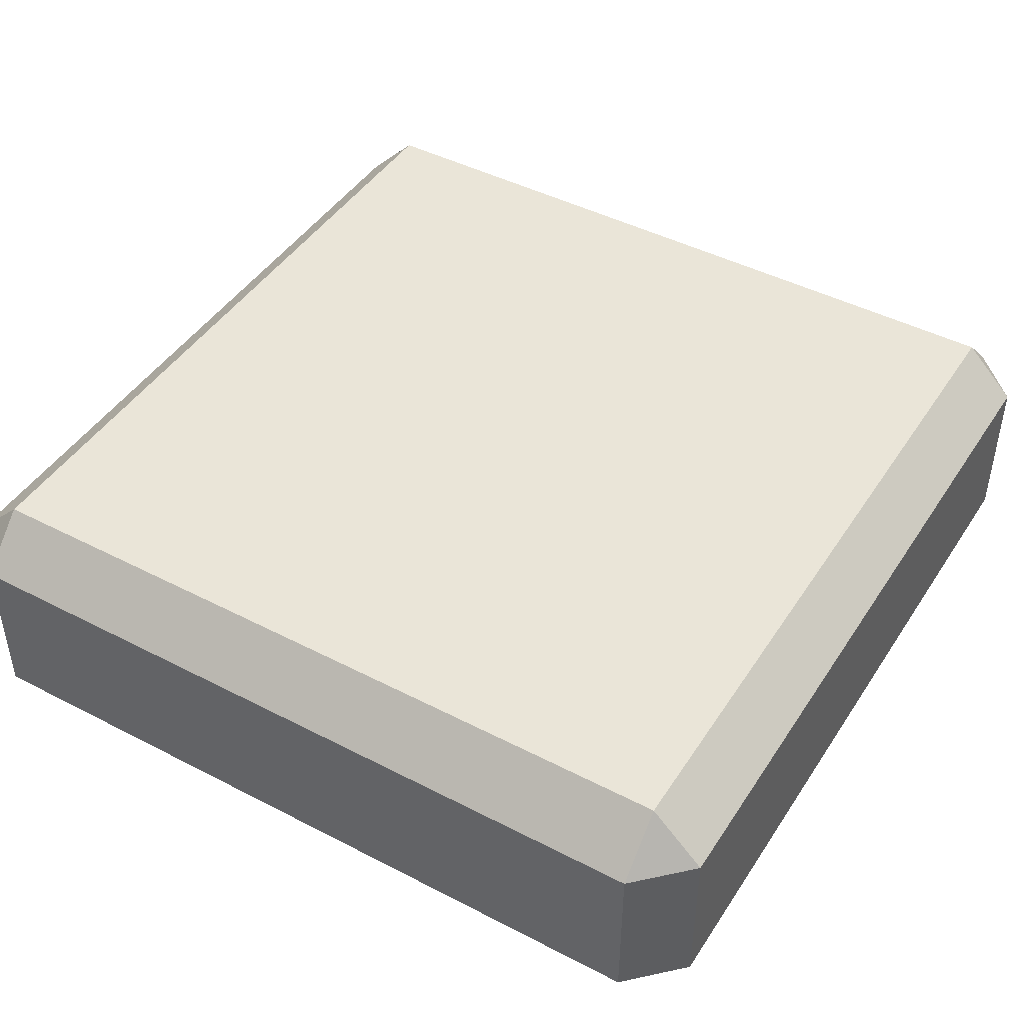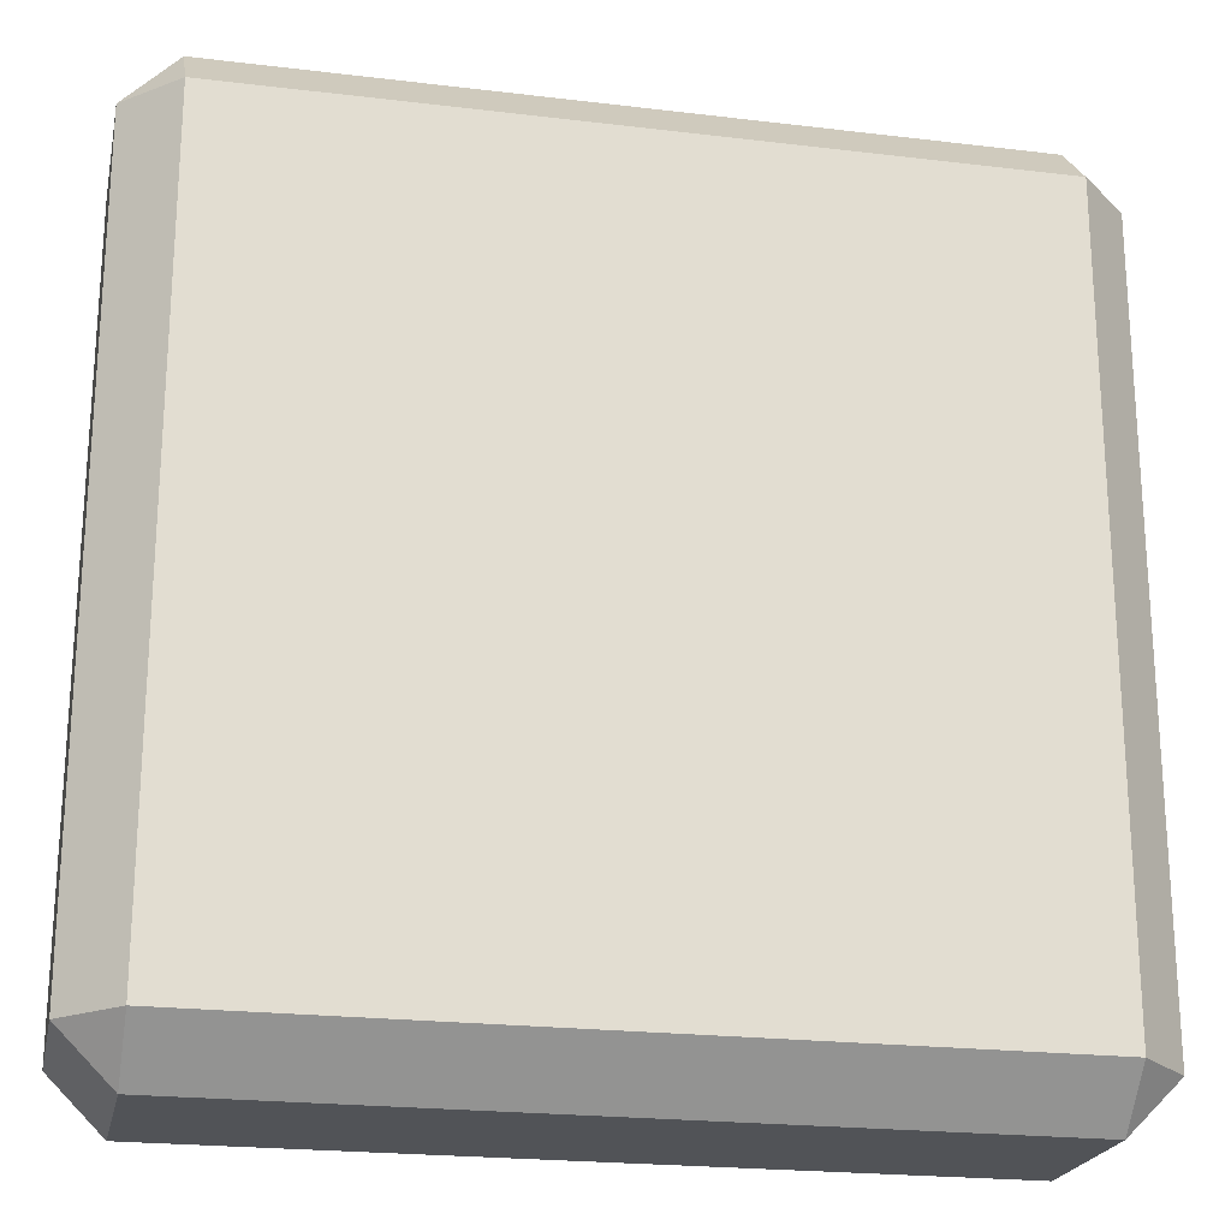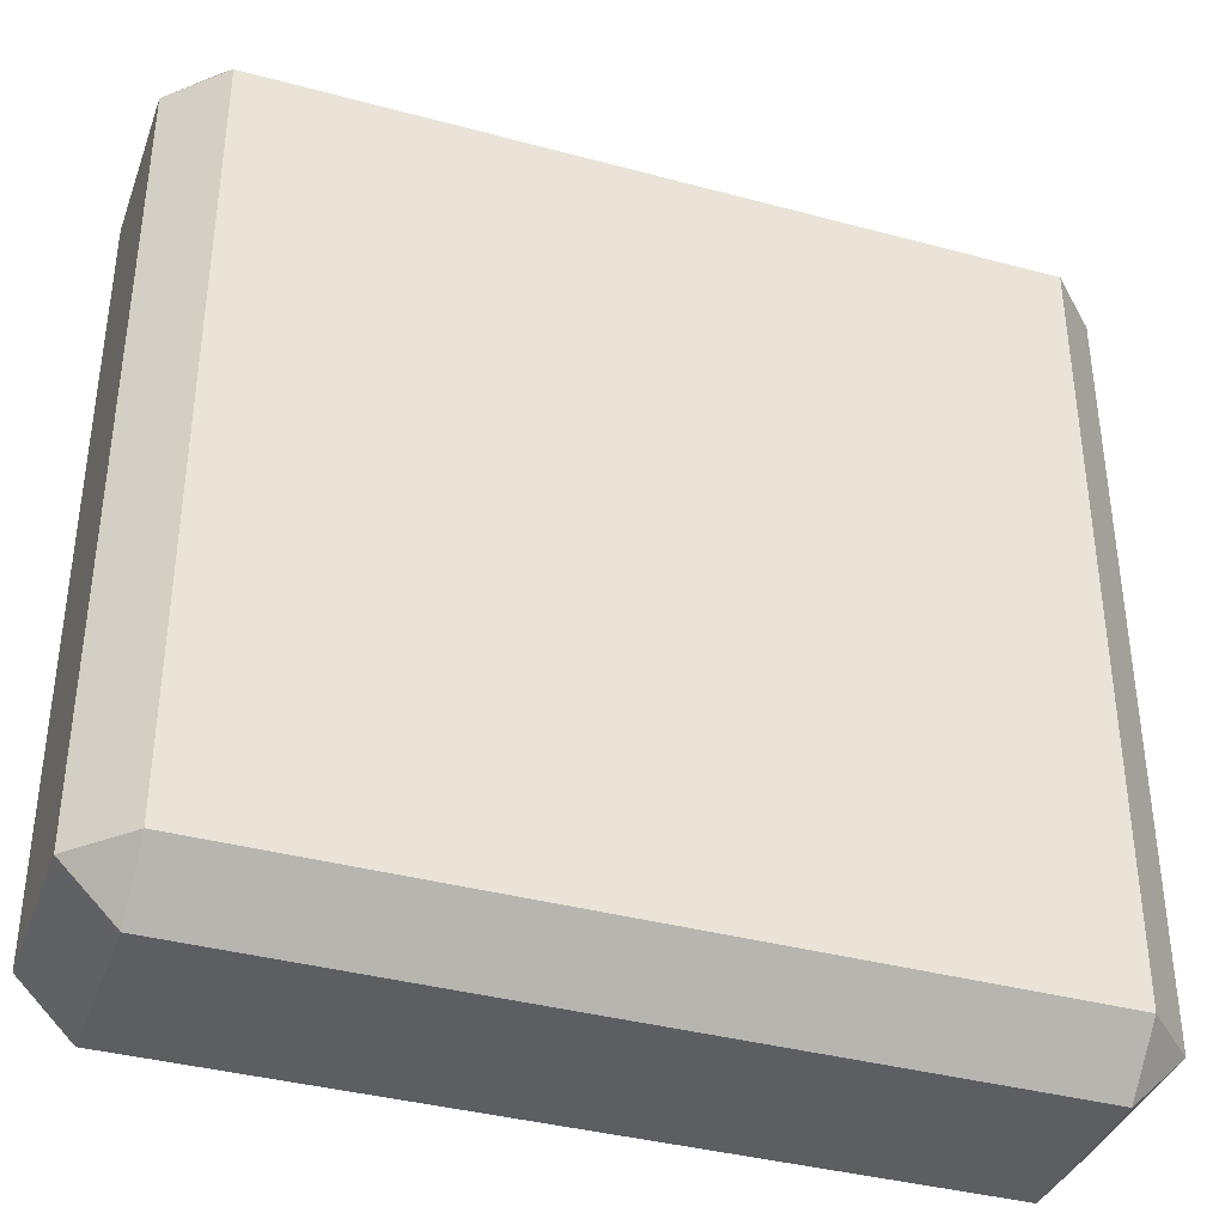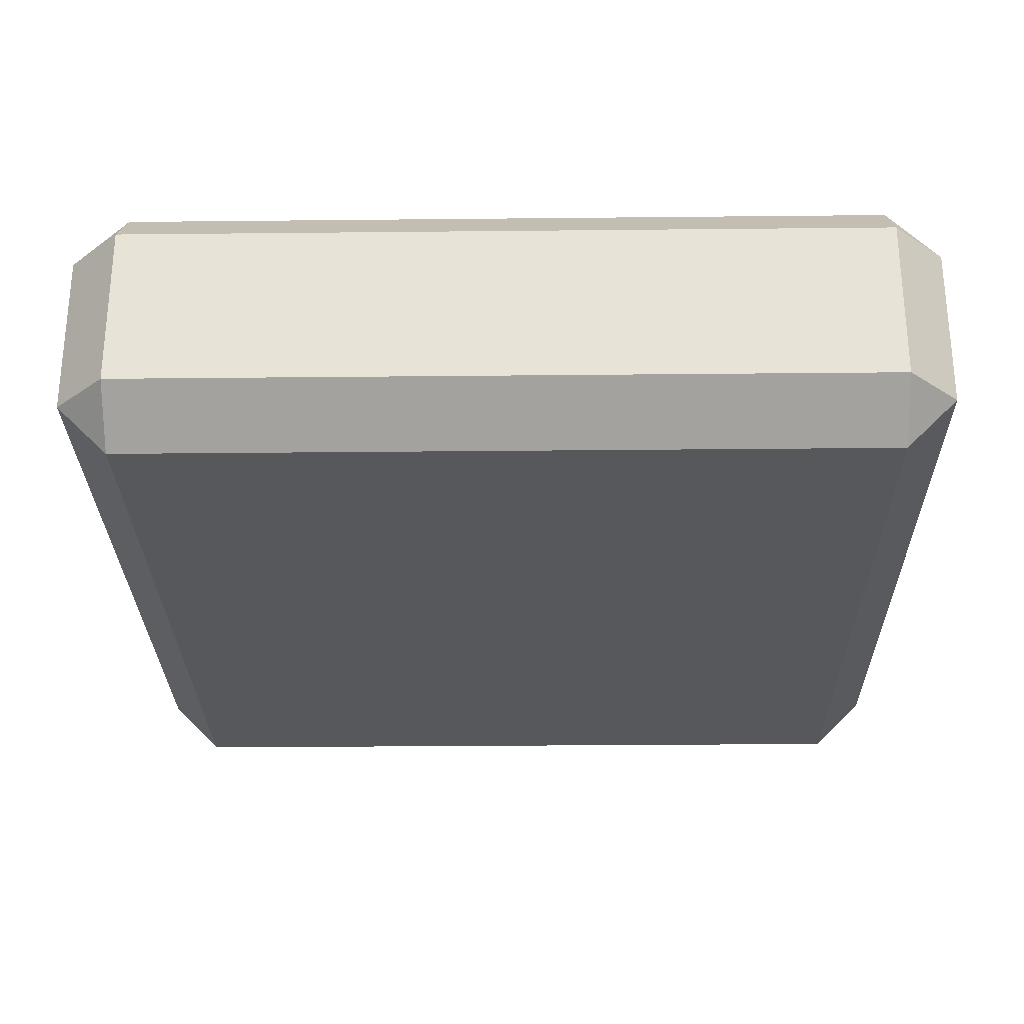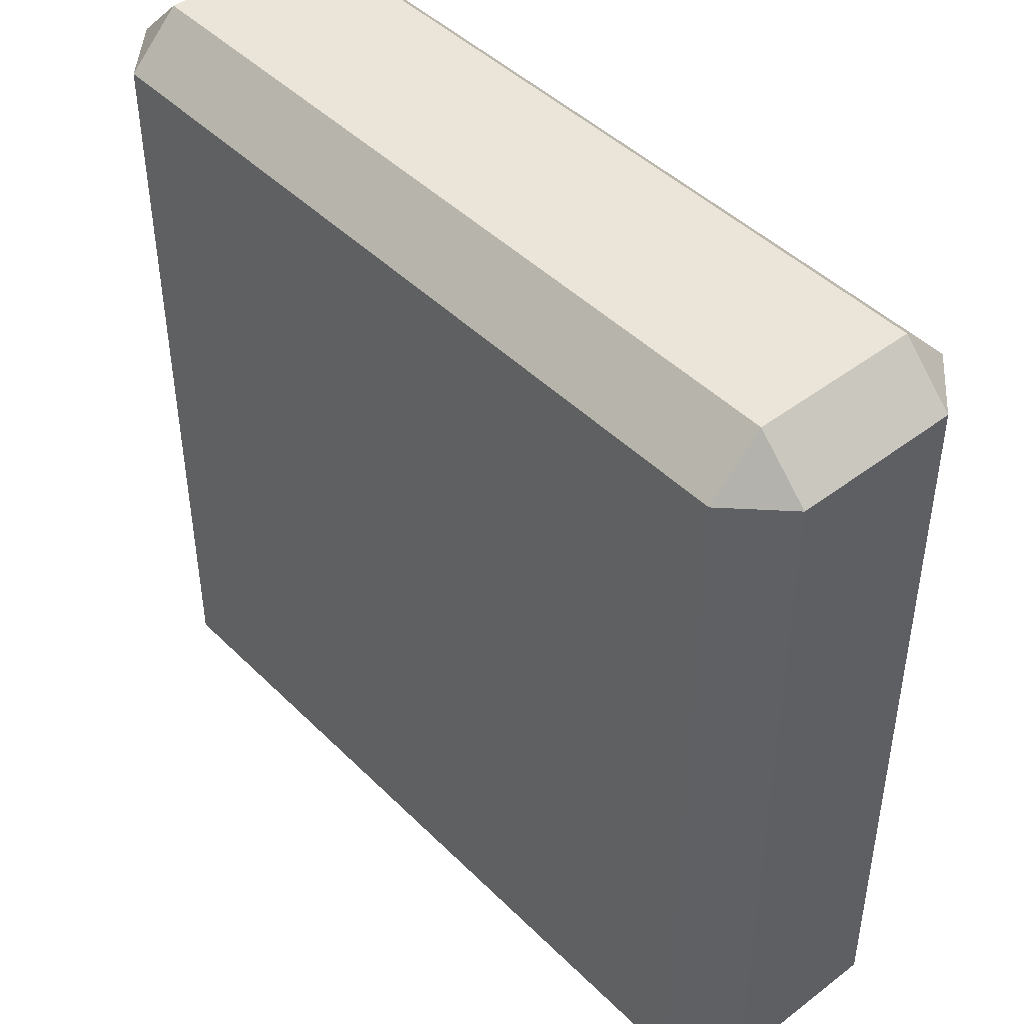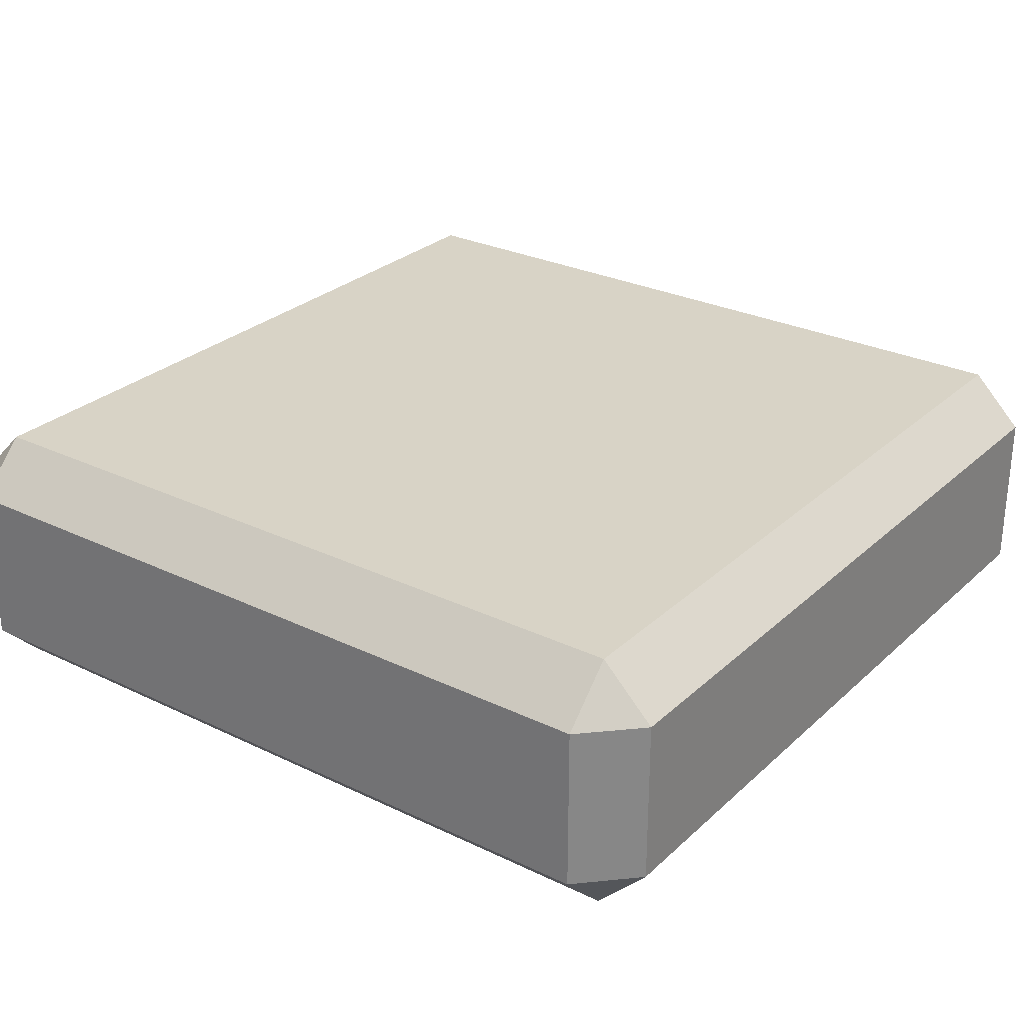
<metadata>
{"format":"obj","ext":"obj","renderer":"f3d","projection":"perspective","resolution":1024,"background":"white","views":[{"elev":45.0,"azim":-149.0,"up":"+Y"},{"elev":-21.9,"azim":-11.9,"up":"+Z"},{"elev":-38.0,"azim":-18.9,"up":"+Z"},{"elev":-27.7,"azim":0.9,"up":"+Y"},{"elev":45.1,"azim":48.6,"up":"+Z"},{"elev":27.9,"azim":36.3,"up":"+Y"}]}
</metadata>
<code>
o Cube
v 0.88 0.4064 -1
v 0.88 0.5264 -0.88
v 1 0.4064 -0.88
v 0.88 -0.09444 -0.88
v 0.88 0.02556 -1
v 1 0.02556 -0.88
v 1 0.4064 0.88
v 0.88 0.5264 0.88
v 0.88 0.4064 1
v 1 0.02556 0.88
v 0.88 0.02556 1
v 0.88 -0.09444 0.88
v -0.88 0.4064 -1
v -1 0.4064 -0.88
v -0.88 0.5264 -0.88
v -1 0.02556 -0.88
v -0.88 0.02556 -1
v -0.88 -0.09444 -0.88
v -1 0.4064 0.88
v -0.88 0.4064 1
v -0.88 0.5264 0.88
v -0.88 -0.09444 0.88
v -0.88 0.02556 1
v -1 0.02556 0.88
f 18 4 12 22
f 24 19 14 16
f 11 9 20 23
f 2 15 21 8
f 6 3 7 10
f 1 2 3
f 4 5 6
f 7 8 9
f 10 11 12
f 13 14 15
f 16 17 18
f 19 20 21
f 22 23 24
f 18 22 24 16
f 4 18 17 5
f 3 6 5 1
f 23 20 19 24
f 9 11 10 7
f 13 17 16 14
f 8 21 20 9
f 2 8 7 3
f 22 12 11 23
f 21 15 14 19
f 15 2 1 13
f 12 4 6 10
f 17 13 1 5

</code>
